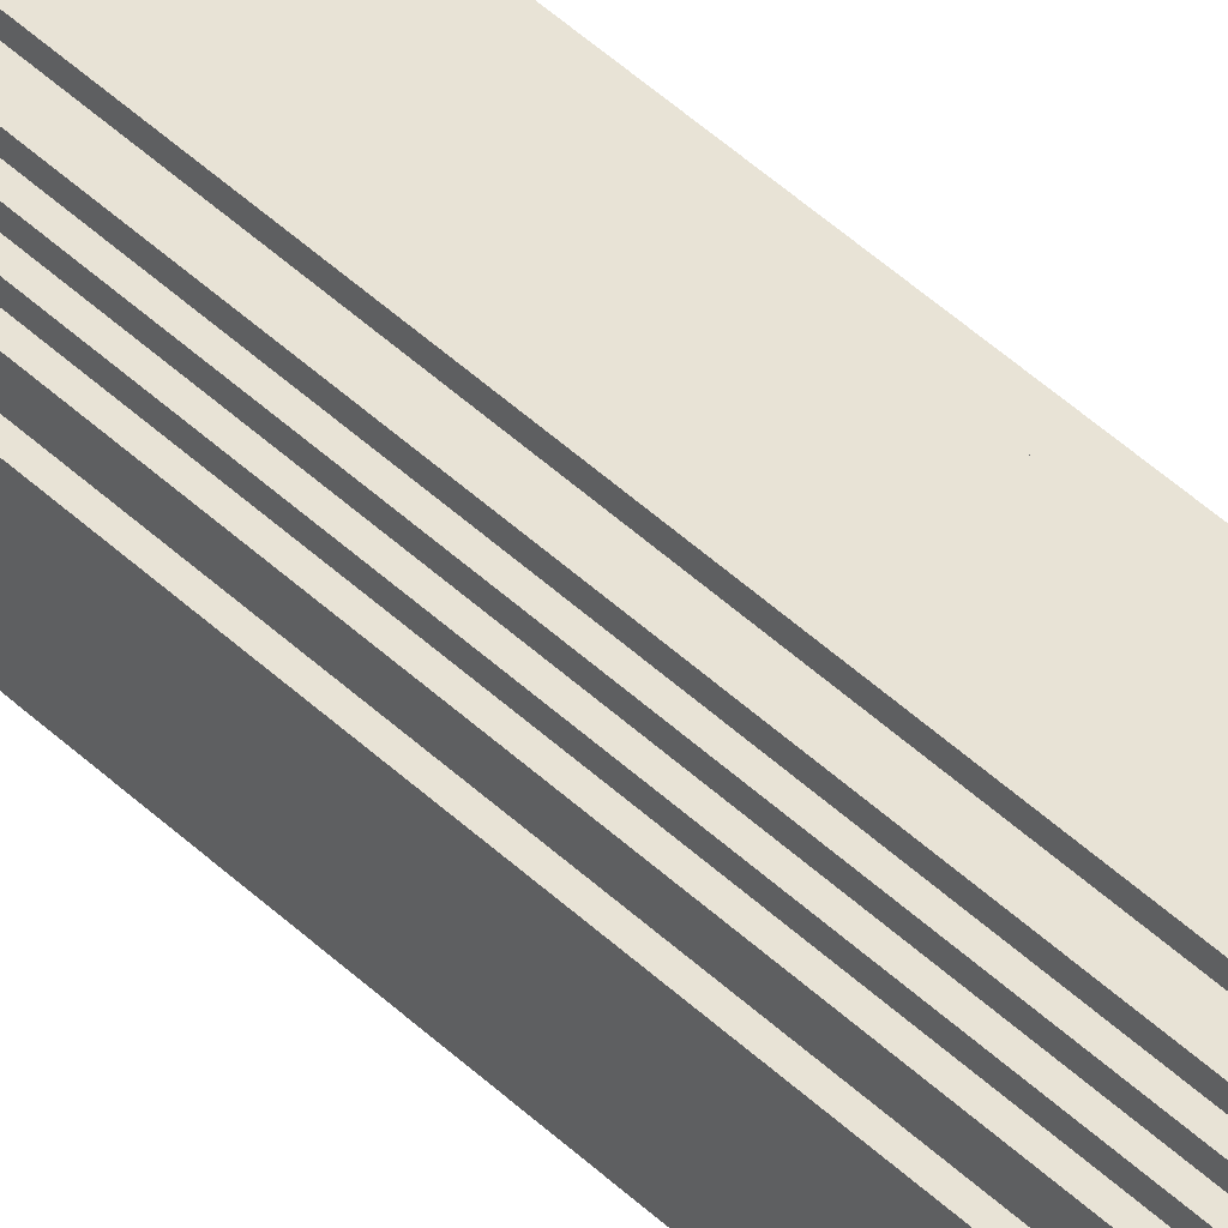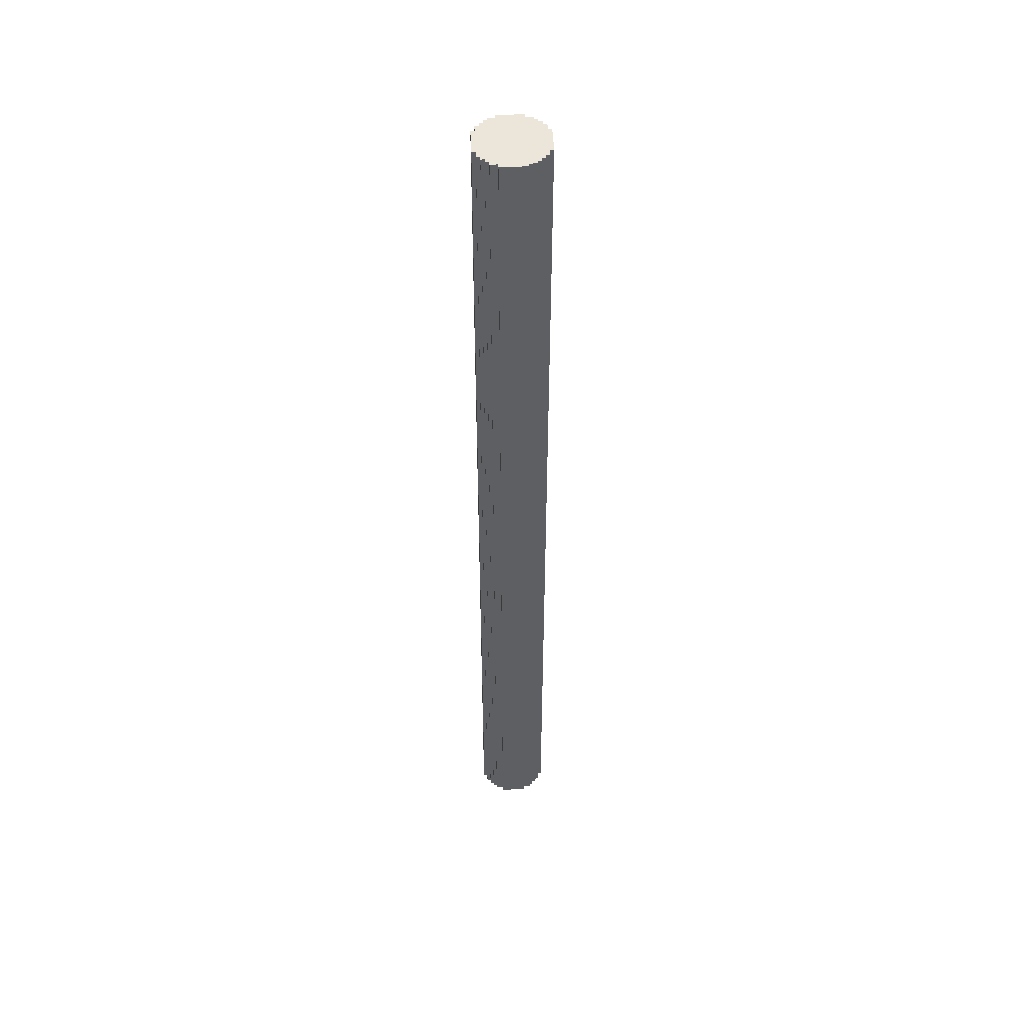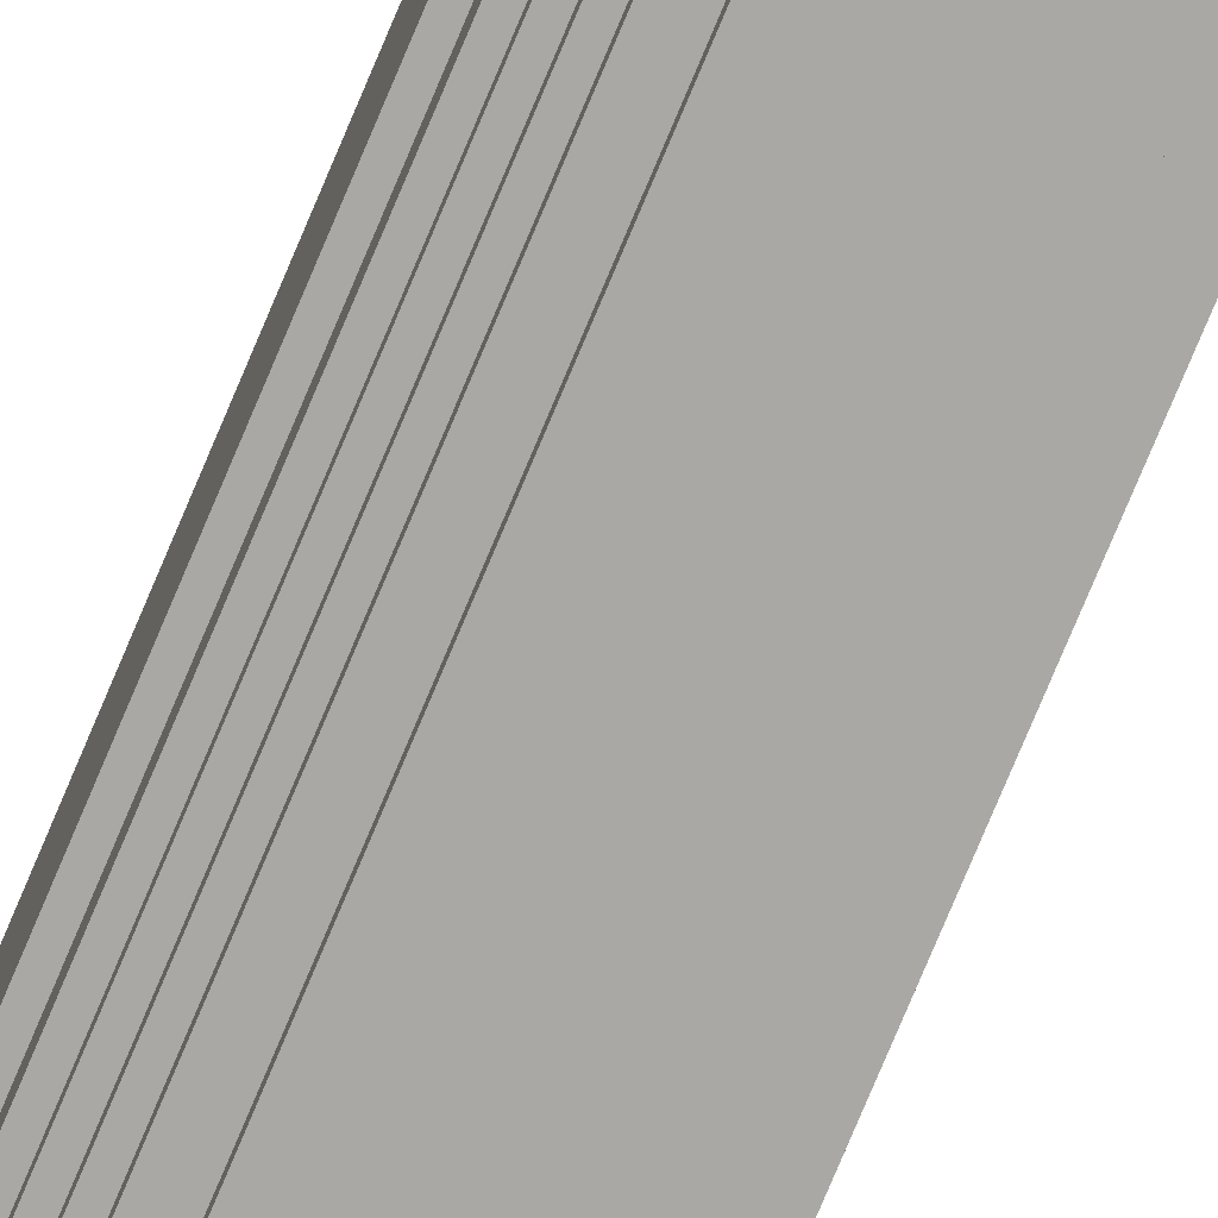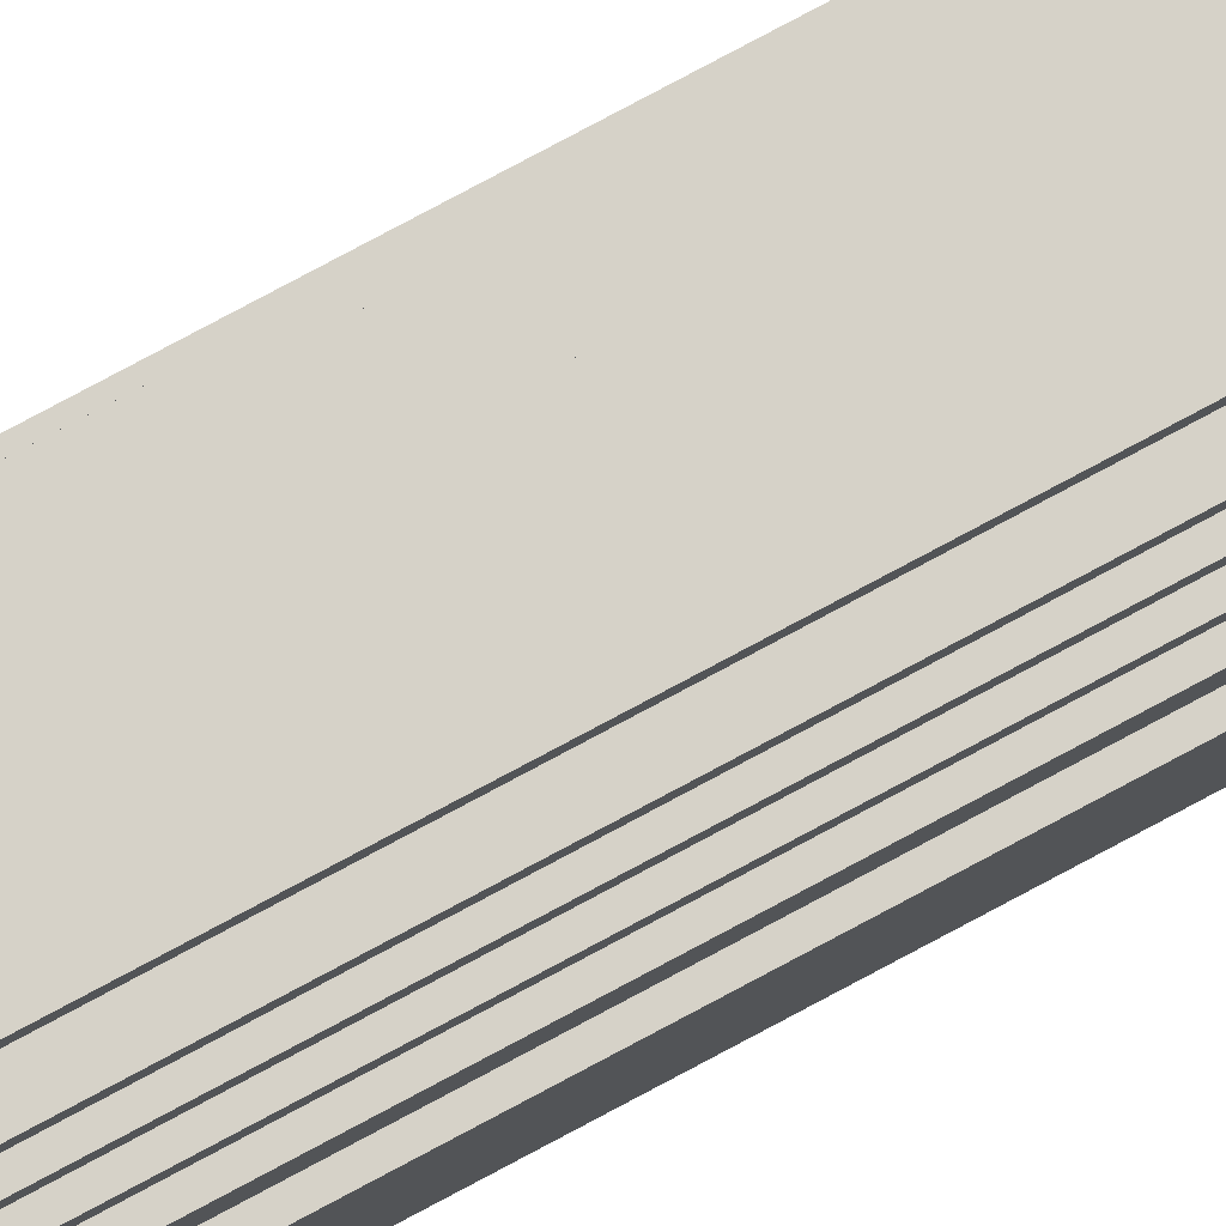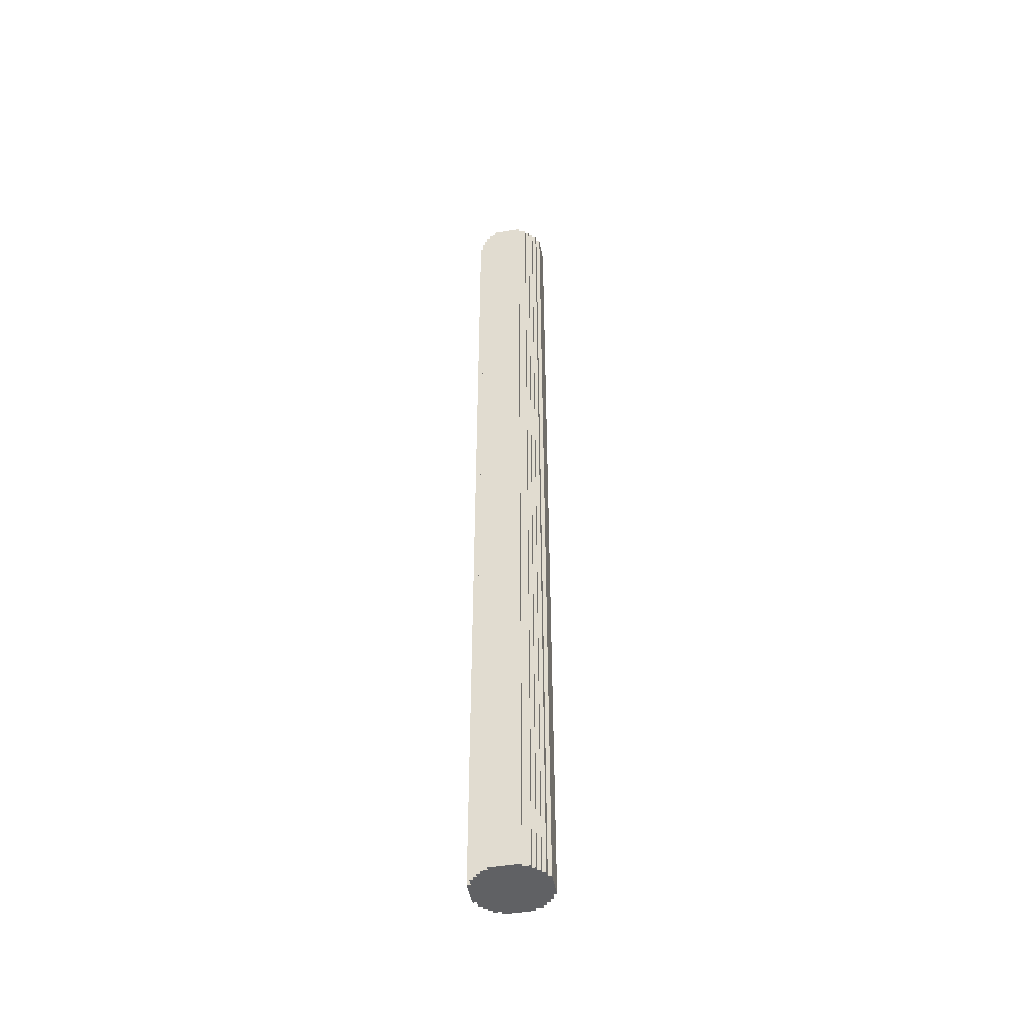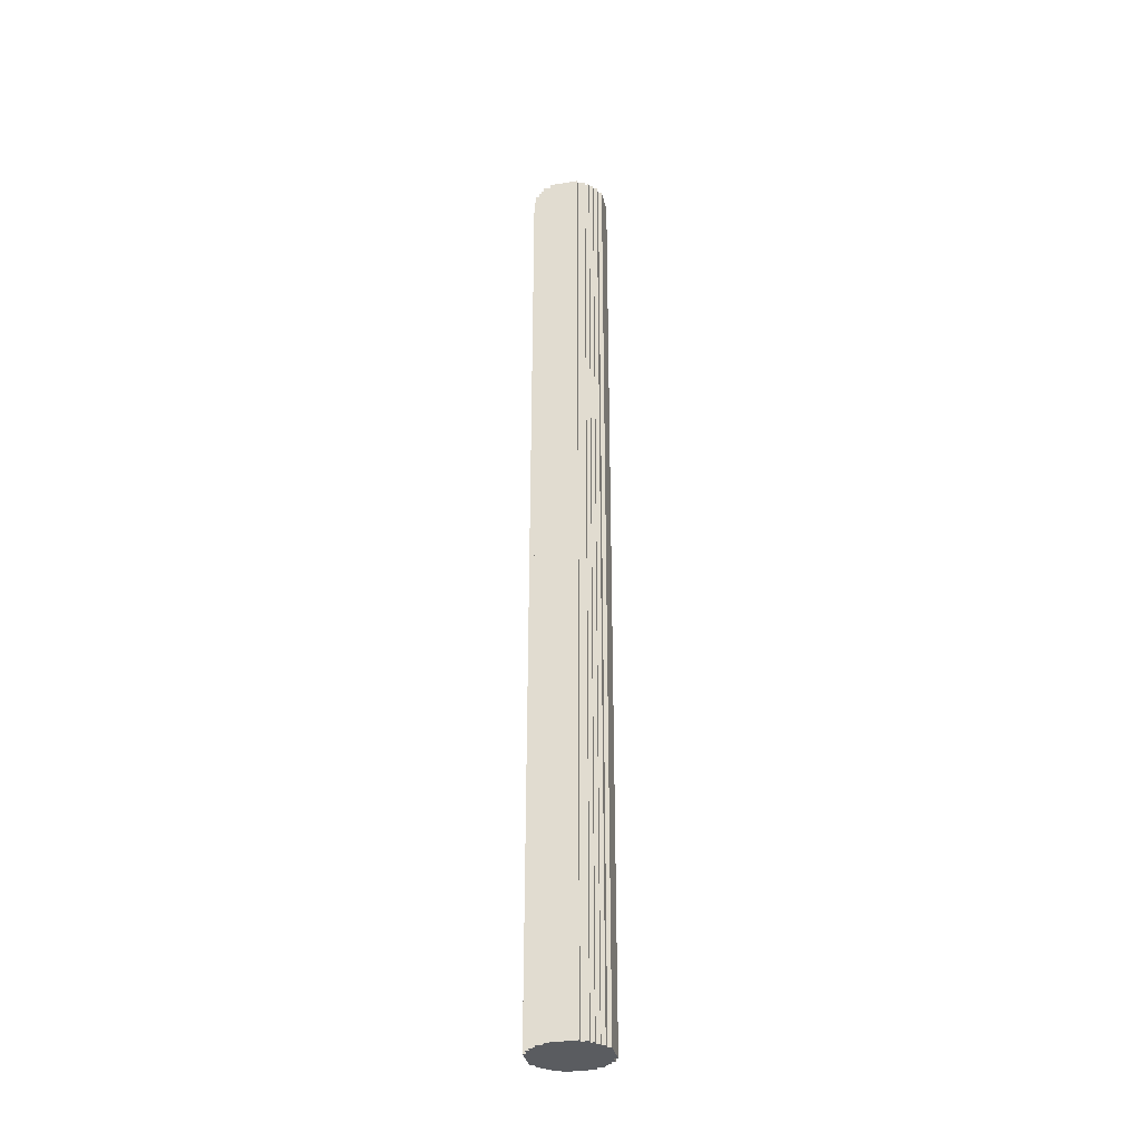
<metadata>
{"format":"obj","ext":"obj","renderer":"f3d","projection":"perspective","resolution":1024,"background":"white","views":[{"elev":41.5,"azim":139.6,"up":"+Z"},{"elev":48.0,"azim":87.5,"up":"+Y"},{"elev":-75.0,"azim":157.4,"up":"+Z"},{"elev":77.9,"azim":-118.2,"up":"+Z"},{"elev":-47.0,"azim":10.5,"up":"+Y"},{"elev":-33.7,"azim":12.3,"up":"+Y"}]}
</metadata>
<code>
o
v -39.9 29.6 13.4
v -39.9 29.6 12.7
v -39.9 55.2 13.4
v -39.9 55.2 12.7
v -39.8 29.6 13.6
v -39.8 29.6 13.4
v -39.8 29.6 12.7
v -39.8 29.6 12.5
v -39.8 55.2 13.6
v -39.8 55.2 13.4
v -39.8 55.2 12.7
v -39.8 55.2 12.5
v -39.7 29.6 13.7
v -39.7 29.6 13.6
v -39.7 29.6 12.5
v -39.7 29.6 12.4
v -39.7 55.2 13.7
v -39.7 55.2 13.6
v -39.7 55.2 12.5
v -39.7 55.2 12.4
v -39.6 29.6 13.8
v -39.6 29.6 13.7
v -39.6 29.6 12.4
v -39.6 29.6 12.3
v -39.6 55.2 13.8
v -39.6 55.2 13.7
v -39.6 55.2 12.4
v -39.6 55.2 12.3
v -39.5 29.6 13.9
v -39.5 29.6 13.8
v -39.5 29.6 12.3
v -39.5 29.6 12.2
v -39.5 55.2 13.9
v -39.5 55.2 13.8
v -39.5 55.2 12.3
v -39.5 55.2 12.2
v -39.3 29.6 14
v -39.3 29.6 13.9
v -39.3 29.6 12.2
v -39.3 29.6 12.1
v -39.3 55.2 14
v -39.3 55.2 13.9
v -39.3 55.2 12.2
v -39.3 55.2 12.1
v -38.5 29.6 14
v -38.5 29.6 13.9
v -38.5 29.6 12.2
v -38.5 29.6 12.1
v -38.5 55.2 14
v -38.5 55.2 13.9
v -38.5 55.2 12.2
v -38.5 55.2 12.1
v -38.3 29.6 13.9
v -38.3 29.6 13.8
v -38.3 29.6 12.3
v -38.3 29.6 12.2
v -38.3 55.2 13.9
v -38.3 55.2 13.8
v -38.3 55.2 12.3
v -38.3 55.2 12.2
v -38.2 29.6 13.8
v -38.2 29.6 13.7
v -38.2 29.6 12.4
v -38.2 29.6 12.3
v -38.2 55.2 13.8
v -38.2 55.2 13.7
v -38.2 55.2 12.4
v -38.2 55.2 12.3
v -38.1 29.6 13.7
v -38.1 29.6 13.6
v -38.1 29.6 12.5
v -38.1 29.6 12.4
v -38.1 55.2 13.7
v -38.1 55.2 13.6
v -38.1 55.2 12.5
v -38.1 55.2 12.4
v -38 29.6 13.6
v -38 29.6 13.4
v -38 29.6 12.7
v -38 29.6 12.5
v -38 55.2 13.6
v -38 55.2 13.4
v -38 55.2 12.7
v -38 55.2 12.5
v -37.9 29.6 13.4
v -37.9 29.6 12.7
v -37.9 55.2 13.4
v -37.9 55.2 12.7
v -39.3 29.6 14
v -39.3 55.2 14
v -38.5 29.6 14
v -38.5 55.2 14
v -39.5 29.6 13.9
v -39.5 55.2 13.9
v -39.3 29.6 13.9
v -39.3 55.2 13.9
v -38.5 29.6 13.9
v -38.5 55.2 13.9
v -38.3 29.6 13.9
v -38.3 55.2 13.9
v -39.6 29.6 13.8
v -39.6 55.2 13.8
v -39.5 29.6 13.8
v -39.5 55.2 13.8
v -38.3 29.6 13.8
v -38.3 55.2 13.8
v -38.2 29.6 13.8
v -38.2 55.2 13.8
v -39.7 29.6 13.7
v -39.7 55.2 13.7
v -39.6 29.6 13.7
v -39.6 55.2 13.7
v -38.2 29.6 13.7
v -38.2 55.2 13.7
v -38.1 29.6 13.7
v -38.1 55.2 13.7
v -39.8 29.6 13.6
v -39.8 55.2 13.6
v -39.7 29.6 13.6
v -39.7 55.2 13.6
v -38.1 29.6 13.6
v -38.1 55.2 13.6
v -38 29.6 13.6
v -38 55.2 13.6
v -39.9 29.6 13.4
v -39.9 55.2 13.4
v -39.8 29.6 13.4
v -39.8 55.2 13.4
v -38 29.6 13.4
v -38 55.2 13.4
v -37.9 29.6 13.4
v -37.9 55.2 13.4
v -39.9 29.6 12.7
v -39.9 55.2 12.7
v -39.8 29.6 12.7
v -39.8 55.2 12.7
v -38 29.6 12.7
v -38 55.2 12.7
v -37.9 29.6 12.7
v -37.9 55.2 12.7
v -39.8 29.6 12.5
v -39.8 55.2 12.5
v -39.7 29.6 12.5
v -39.7 55.2 12.5
v -38.1 29.6 12.5
v -38.1 55.2 12.5
v -38 29.6 12.5
v -38 55.2 12.5
v -39.7 29.6 12.4
v -39.7 55.2 12.4
v -39.6 29.6 12.4
v -39.6 55.2 12.4
v -38.2 29.6 12.4
v -38.2 55.2 12.4
v -38.1 29.6 12.4
v -38.1 55.2 12.4
v -39.6 29.6 12.3
v -39.6 55.2 12.3
v -39.5 29.6 12.3
v -39.5 55.2 12.3
v -38.3 29.6 12.3
v -38.3 55.2 12.3
v -38.2 29.6 12.3
v -38.2 55.2 12.3
v -39.5 29.6 12.2
v -39.5 55.2 12.2
v -39.3 29.6 12.2
v -39.3 55.2 12.2
v -38.5 29.6 12.2
v -38.5 55.2 12.2
v -38.3 29.6 12.2
v -38.3 55.2 12.2
v -39.3 29.6 12.1
v -39.3 55.2 12.1
v -38.5 29.6 12.1
v -38.5 55.2 12.1
v -39.3 29.6 14
v -38.5 29.6 14
v -39.5 29.6 13.9
v -39.3 29.6 13.9
v -38.5 29.6 13.9
v -38.3 29.6 13.9
v -39.6 29.6 13.8
v -39.5 29.6 13.8
v -38.3 29.6 13.8
v -38.2 29.6 13.8
v -39.7 29.6 13.7
v -39.6 29.6 13.7
v -38.2 29.6 13.7
v -38.1 29.6 13.7
v -39.8 29.6 13.6
v -39.7 29.6 13.6
v -38.1 29.6 13.6
v -38 29.6 13.6
v -39.9 29.6 13.4
v -39.8 29.6 13.4
v -38 29.6 13.4
v -37.9 29.6 13.4
v -39.9 29.6 12.7
v -39.8 29.6 12.7
v -38 29.6 12.7
v -37.9 29.6 12.7
v -39.8 29.6 12.5
v -39.7 29.6 12.5
v -38.1 29.6 12.5
v -38 29.6 12.5
v -39.7 29.6 12.4
v -39.6 29.6 12.4
v -38.2 29.6 12.4
v -38.1 29.6 12.4
v -39.6 29.6 12.3
v -39.5 29.6 12.3
v -38.3 29.6 12.3
v -38.2 29.6 12.3
v -39.5 29.6 12.2
v -39.3 29.6 12.2
v -38.5 29.6 12.2
v -38.3 29.6 12.2
v -39.3 29.6 12.1
v -38.5 29.6 12.1
v -39.3 55.2 14
v -38.5 55.2 14
v -39.5 55.2 13.9
v -39.3 55.2 13.9
v -38.5 55.2 13.9
v -38.3 55.2 13.9
v -39.6 55.2 13.8
v -39.5 55.2 13.8
v -38.3 55.2 13.8
v -38.2 55.2 13.8
v -39.7 55.2 13.7
v -39.6 55.2 13.7
v -38.2 55.2 13.7
v -38.1 55.2 13.7
v -39.8 55.2 13.6
v -39.7 55.2 13.6
v -38.1 55.2 13.6
v -38 55.2 13.6
v -39.9 55.2 13.4
v -39.8 55.2 13.4
v -38 55.2 13.4
v -37.9 55.2 13.4
v -39.9 55.2 12.7
v -39.8 55.2 12.7
v -38 55.2 12.7
v -37.9 55.2 12.7
v -39.8 55.2 12.5
v -39.7 55.2 12.5
v -38.1 55.2 12.5
v -38 55.2 12.5
v -39.7 55.2 12.4
v -39.6 55.2 12.4
v -38.2 55.2 12.4
v -38.1 55.2 12.4
v -39.6 55.2 12.3
v -39.5 55.2 12.3
v -38.3 55.2 12.3
v -38.2 55.2 12.3
v -39.5 55.2 12.2
v -39.3 55.2 12.2
v -38.5 55.2 12.2
v -38.3 55.2 12.2
v -39.3 55.2 12.1
v -38.5 55.2 12.1
f 3 2 1
f 4 2 3
f 9 6 5
f 10 6 9
f 11 8 7
f 12 8 11
f 17 14 13
f 18 14 17
f 19 16 15
f 20 16 19
f 25 22 21
f 26 22 25
f 27 24 23
f 28 24 27
f 33 30 29
f 34 30 33
f 35 32 31
f 36 32 35
f 41 38 37
f 42 38 41
f 43 40 39
f 44 40 43
f 45 46 49
f 49 46 50
f 47 48 51
f 51 48 52
f 53 54 57
f 57 54 58
f 55 56 59
f 59 56 60
f 61 62 65
f 65 62 66
f 63 64 67
f 67 64 68
f 69 70 73
f 73 70 74
f 71 72 75
f 75 72 76
f 77 78 81
f 81 78 82
f 79 80 83
f 83 80 84
f 85 86 87
f 87 86 88
f 91 90 89
f 92 90 91
f 95 94 93
f 96 94 95
f 99 98 97
f 100 98 99
f 103 102 101
f 104 102 103
f 107 106 105
f 108 106 107
f 111 110 109
f 112 110 111
f 115 114 113
f 116 114 115
f 119 118 117
f 120 118 119
f 123 122 121
f 124 122 123
f 127 126 125
f 128 126 127
f 131 130 129
f 132 130 131
f 133 134 135
f 135 134 136
f 137 138 139
f 139 138 140
f 141 142 143
f 143 142 144
f 145 146 147
f 147 146 148
f 149 150 151
f 151 150 152
f 153 154 155
f 155 154 156
f 157 158 159
f 159 158 160
f 161 162 163
f 163 162 164
f 165 166 167
f 167 166 168
f 169 170 171
f 171 170 172
f 173 174 175
f 175 174 176
f 180 178 177
f 181 178 180
f 184 180 179
f 184 182 181
f 184 181 180
f 185 182 184
f 188 184 183
f 188 186 185
f 188 185 184
f 189 186 188
f 192 188 187
f 192 190 189
f 192 189 188
f 193 190 192
f 196 192 191
f 196 194 193
f 196 193 192
f 197 194 196
f 199 196 195
f 199 198 197
f 199 197 196
f 200 198 199
f 201 198 200
f 202 198 201
f 203 201 200
f 204 201 203
f 205 201 204
f 206 201 205
f 207 205 204
f 208 205 207
f 209 205 208
f 210 205 209
f 211 209 208
f 212 209 211
f 213 209 212
f 214 209 213
f 215 213 212
f 216 213 215
f 217 213 216
f 218 213 217
f 219 217 216
f 220 217 219
f 221 222 224
f 224 222 225
f 223 224 228
f 225 226 228
f 224 225 228
f 228 226 229
f 227 228 232
f 229 230 232
f 228 229 232
f 232 230 233
f 231 232 236
f 233 234 236
f 232 233 236
f 236 234 237
f 235 236 240
f 237 238 240
f 236 237 240
f 240 238 241
f 239 240 243
f 241 242 243
f 240 241 243
f 243 242 244
f 244 242 245
f 245 242 246
f 244 245 247
f 247 245 248
f 248 245 249
f 249 245 250
f 248 249 251
f 251 249 252
f 252 249 253
f 253 249 254
f 252 253 255
f 255 253 256
f 256 253 257
f 257 253 258
f 256 257 259
f 259 257 260
f 260 257 261
f 261 257 262
f 260 261 263
f 263 261 264

</code>
